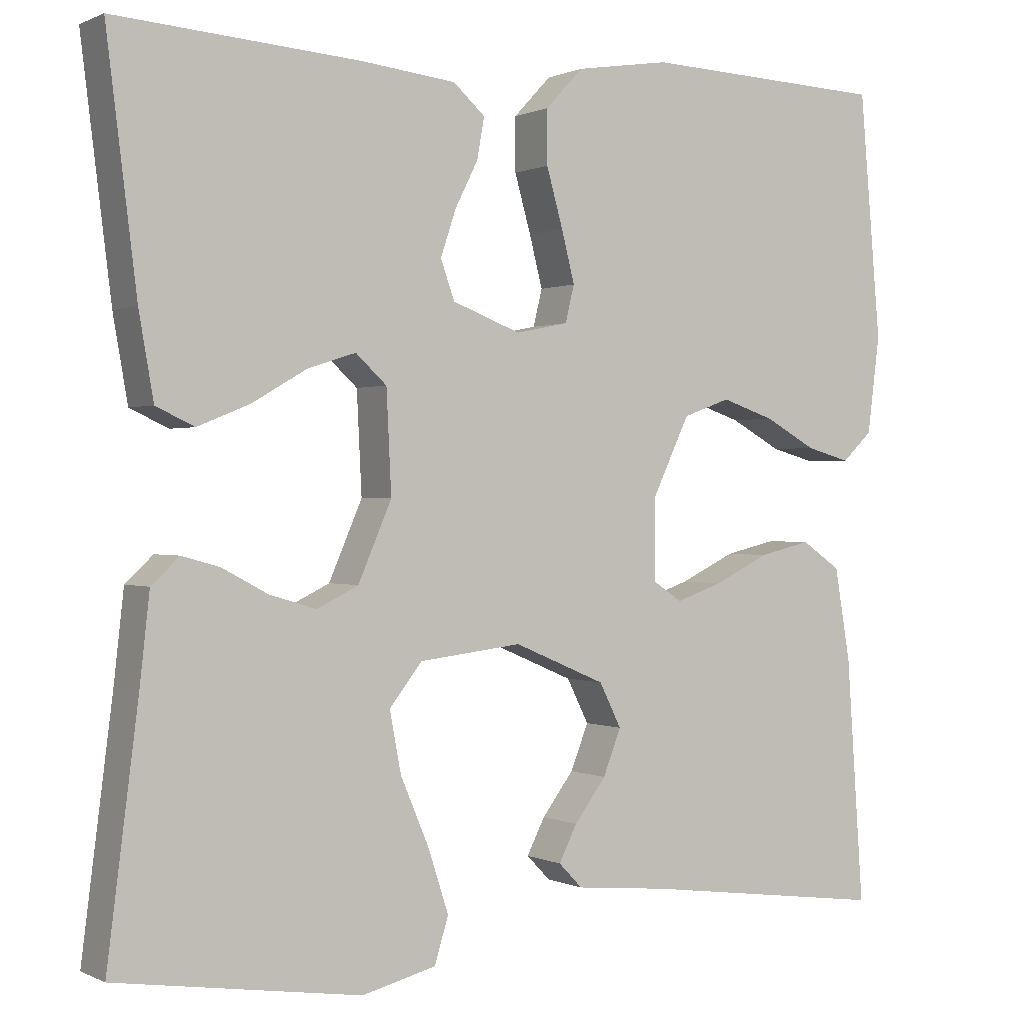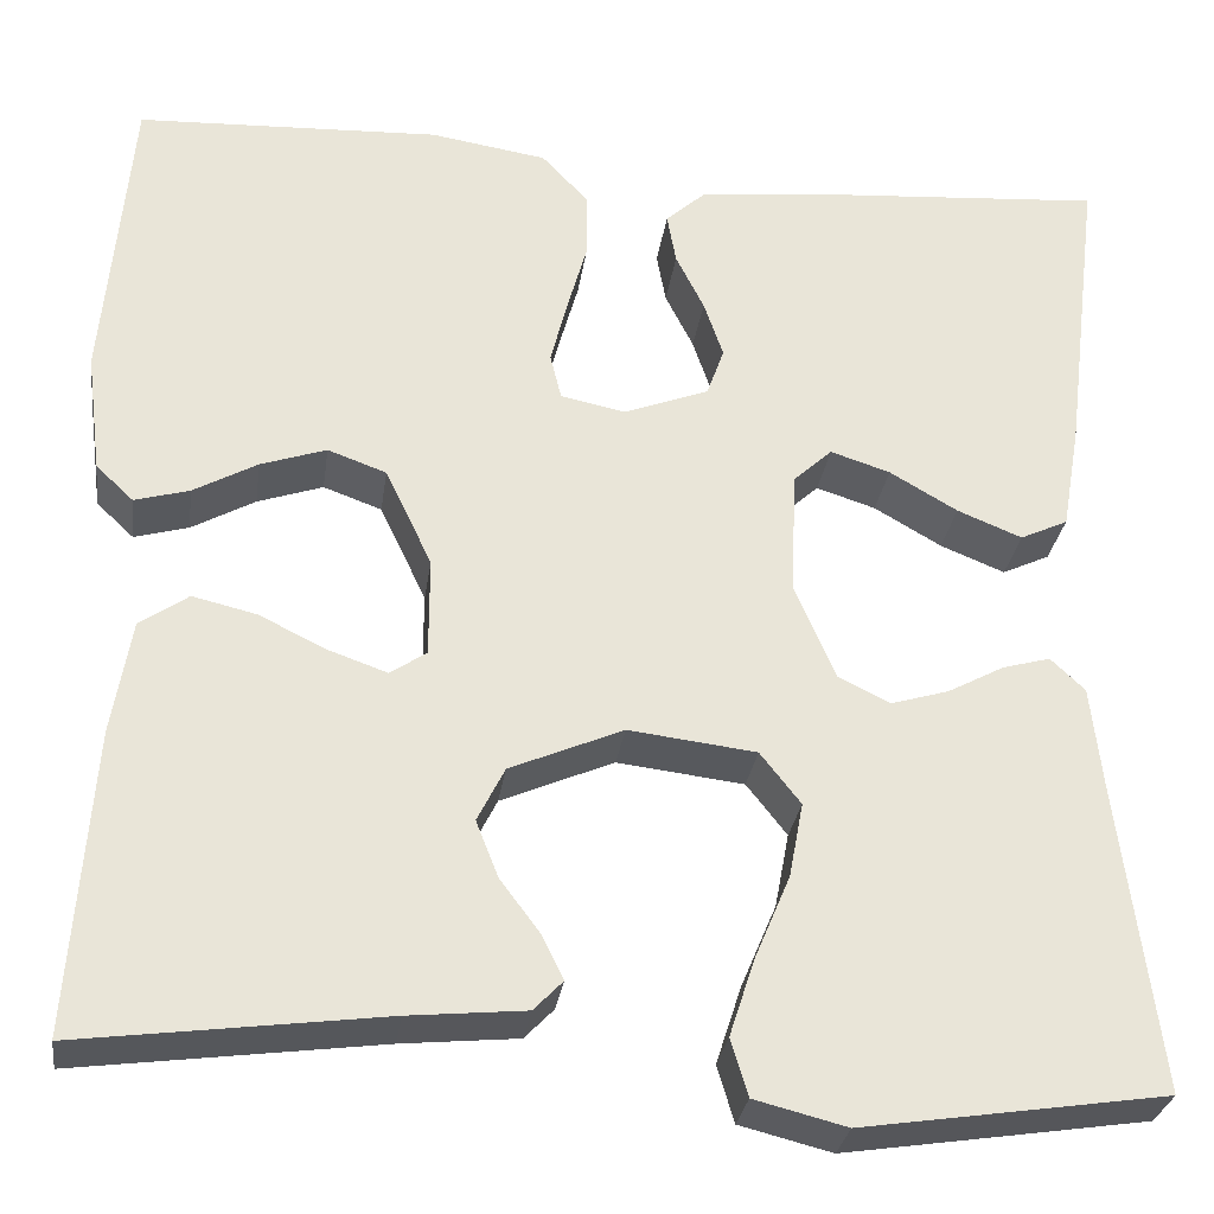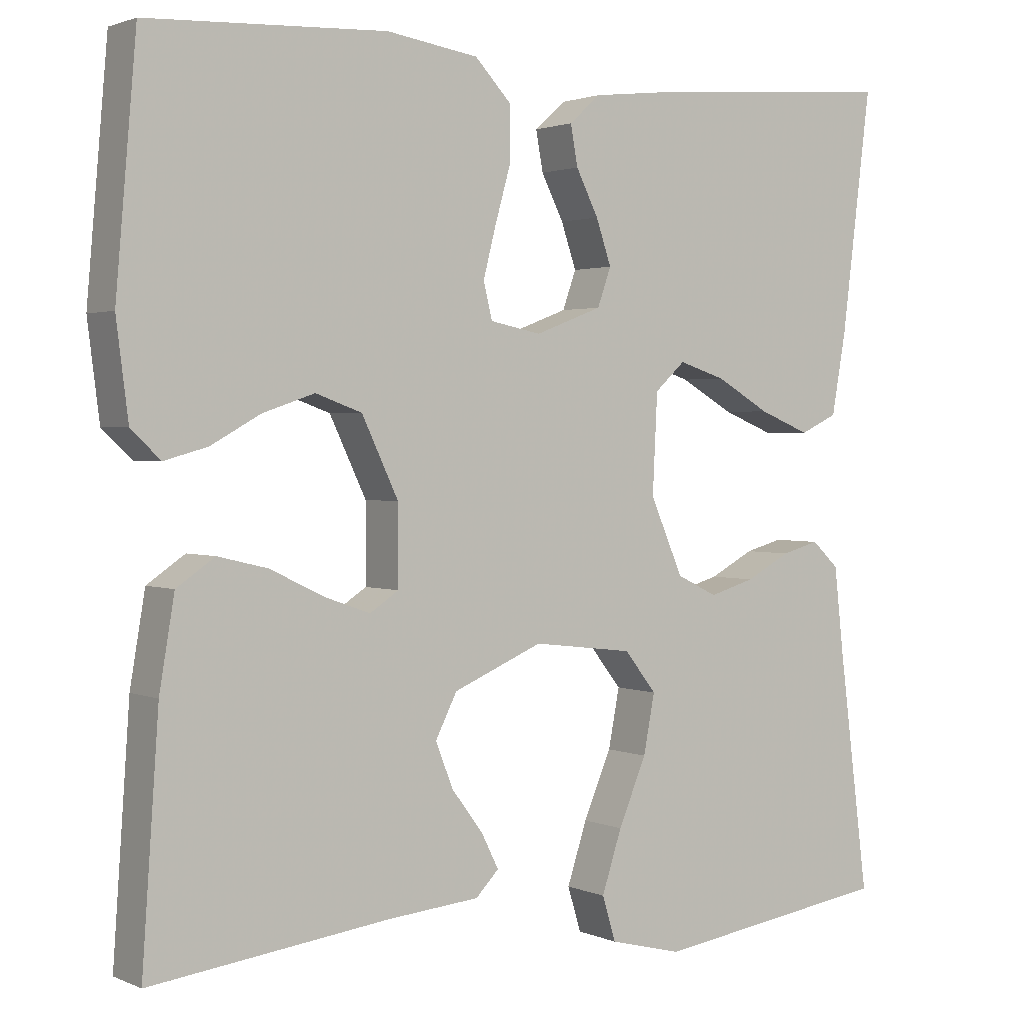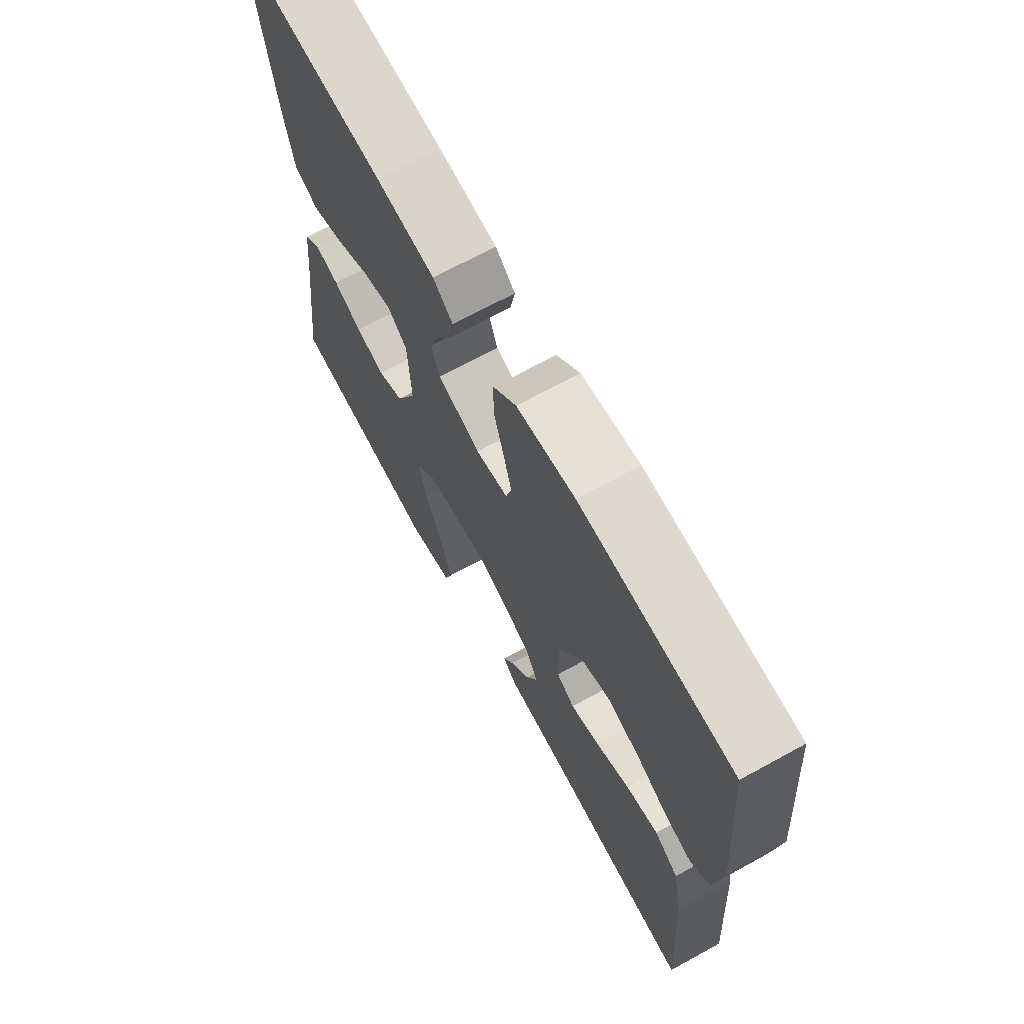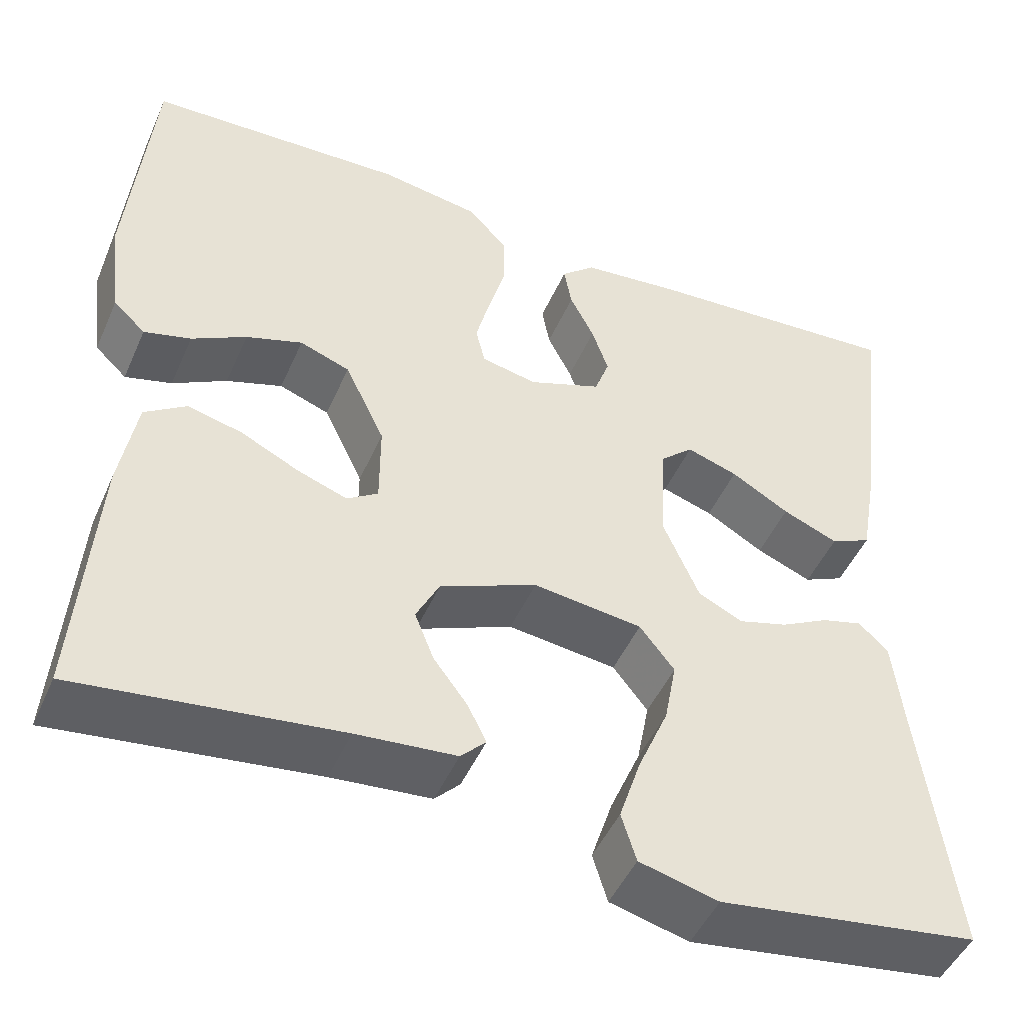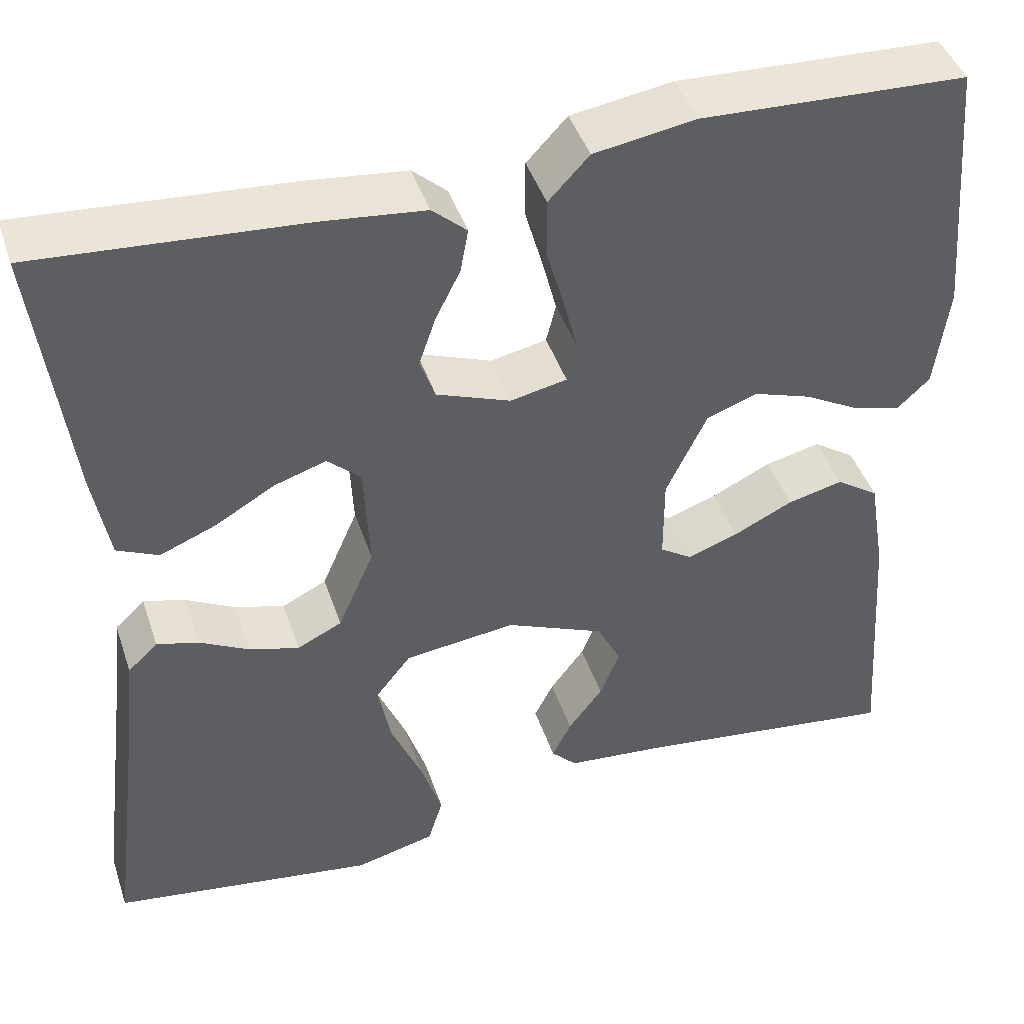
<metadata>
{"format":"obj","ext":"obj","renderer":"f3d","projection":"perspective","resolution":1024,"background":"white","views":[{"elev":0.4,"azim":148.7,"up":"+Z"},{"elev":-29.1,"azim":-7.9,"up":"+Z"},{"elev":1.9,"azim":-34.1,"up":"+Z"},{"elev":69.9,"azim":-118.7,"up":"+Z"},{"elev":-48.0,"azim":-23.2,"up":"+Z"},{"elev":44.1,"azim":161.9,"up":"+Z"}]}
</metadata>
<code>
v -0.5 0.07 -0.5
v -0.479 0.07 -0.2
v -0.46 0.07 -0.087
v -0.412 0.07 -0.054
v -0.349 0.07 -0.069
v -0.281 0.07 -0.102
v -0.224 0.07 -0.122
v -0.188 0.07 -0.098
v -0.188 0.07 0
v -0.234 0.07 0.097
v -0.292 0.07 0.118
v -0.357 0.07 0.096
v -0.42 0.07 0.061
v -0.474 0.07 0.046
v -0.511 0.07 0.081
v -0.526 0.07 0.2
v -0.5 0.07 0.5
v -0.2 0.07 0.513
v -0.085 0.07 0.495
v -0.039 0.07 0.446
v -0.039 0.07 0.38
v -0.059 0.07 0.309
v -0.075 0.07 0.246
v -0.064 0.07 0.201
v 0 0.07 0.188
v 0.084 0.07 0.22
v 0.101 0.07 0.268
v 0.082 0.07 0.324
v 0.054 0.07 0.38
v 0.045 0.07 0.43
v 0.084 0.07 0.465
v 0.2 0.07 0.478
v 0.5 0.07 0.5
v 0.463 0.07 0.2
v 0.445 0.07 0.097
v 0.398 0.07 0.075
v 0.334 0.07 0.101
v 0.267 0.07 0.14
v 0.208 0.07 0.159
v 0.17 0.07 0.124
v 0.164 0.07 0
v 0.205 0.07 -0.095
v 0.256 0.07 -0.12
v 0.313 0.07 -0.103
v 0.369 0.07 -0.073
v 0.416 0.07 -0.06
v 0.45 0.07 -0.092
v 0.462 0.07 -0.2
v 0.5 0.07 -0.5
v 0.2 0.07 -0.545
v 0.109 0.07 -0.522
v 0.092 0.07 -0.466
v 0.117 0.07 -0.389
v 0.152 0.07 -0.306
v 0.166 0.07 -0.232
v 0.126 0.07 -0.181
v 0 0.07 -0.166
v -0.112 0.07 -0.214
v -0.139 0.07 -0.268
v -0.117 0.07 -0.324
v -0.078 0.07 -0.376
v -0.056 0.07 -0.42
v -0.085 0.07 -0.45
v -0.2 0.07 -0.461
v -0.5 0 -0.5
v -0.479 0 -0.2
v -0.46 0 -0.087
v -0.412 0 -0.054
v -0.349 0 -0.069
v -0.281 0 -0.102
v -0.224 0 -0.122
v -0.188 0 -0.098
v -0.188 0 0
v -0.234 0 0.097
v -0.292 0 0.118
v -0.357 0 0.096
v -0.42 0 0.061
v -0.474 0 0.046
v -0.511 0 0.081
v -0.526 0 0.2
v -0.5 0 0.5
v -0.2 0 0.513
v -0.085 0 0.495
v -0.039 0 0.446
v -0.039 0 0.38
v -0.059 0 0.309
v -0.075 0 0.246
v -0.064 0 0.201
v 0 0 0.188
v 0.084 0 0.22
v 0.101 0 0.268
v 0.082 0 0.324
v 0.054 0 0.38
v 0.045 0 0.43
v 0.084 0 0.465
v 0.2 0 0.478
v 0.5 0 0.5
v 0.463 0 0.2
v 0.445 0 0.097
v 0.398 0 0.075
v 0.334 0 0.101
v 0.267 0 0.14
v 0.208 0 0.159
v 0.17 0 0.124
v 0.164 0 0
v 0.205 0 -0.095
v 0.256 0 -0.12
v 0.313 0 -0.103
v 0.369 0 -0.073
v 0.416 0 -0.06
v 0.45 0 -0.092
v 0.462 0 -0.2
v 0.5 0 -0.5
v 0.2 0 -0.545
v 0.109 0 -0.522
v 0.092 0 -0.466
v 0.117 0 -0.389
v 0.152 0 -0.306
v 0.166 0 -0.232
v 0.126 0 -0.181
v 0 0 -0.166
v -0.112 0 -0.214
v -0.139 0 -0.268
v -0.117 0 -0.324
v -0.078 0 -0.376
v -0.056 0 -0.42
v -0.085 0 -0.45
v -0.2 0 -0.461
f 62 63 64
f 61 62 64
f 60 61 64
f 4 5 6
f 3 4 6
f 2 3 6
f 1 2 6
f 64 1 6
f 60 64 6
f 59 60 6
f 58 59 6 7
f 57 58 7 8
f 56 57 8 9
f 52 53 54
f 51 52 54
f 50 51 54
f 49 50 54
f 48 49 54
f 48 54 55
f 47 48 55
f 46 47 55
f 45 46 55
f 44 45 55
f 43 44 55 56
f 36 37 38
f 35 36 38
f 34 35 38
f 33 34 38
f 32 33 38
f 31 32 38
f 30 31 38
f 29 30 38
f 28 29 38
f 27 28 38 39
f 26 27 39 40
f 20 21 22
f 19 20 22
f 18 19 22
f 17 18 22
f 16 17 22
f 15 16 22
f 14 15 22
f 13 14 22
f 12 13 22
f 11 12 22 23
f 10 11 23 24
f 56 9 10
f 43 56 10
f 42 43 10
f 25 26 40 41
f 25 41 42
f 24 25 42
f 10 24 42
f 128 127 126
f 128 126 125
f 128 125 124
f 70 69 68
f 70 68 67
f 70 67 66
f 70 66 65
f 70 65 128
f 70 128 124
f 70 124 123
f 71 70 123 122
f 72 71 122 121
f 73 72 121 120
f 118 117 116
f 118 116 115
f 118 115 114
f 118 114 113
f 118 113 112
f 119 118 112
f 119 112 111
f 119 111 110
f 119 110 109
f 119 109 108
f 120 119 108 107
f 102 101 100
f 102 100 99
f 102 99 98
f 102 98 97
f 102 97 96
f 102 96 95
f 102 95 94
f 102 94 93
f 102 93 92
f 103 102 92 91
f 104 103 91 90
f 86 85 84
f 86 84 83
f 86 83 82
f 86 82 81
f 86 81 80
f 86 80 79
f 86 79 78
f 86 78 77
f 86 77 76
f 87 86 76 75
f 88 87 75 74
f 74 73 120
f 74 120 107
f 74 107 106
f 105 104 90 89
f 106 105 89
f 106 89 88
f 106 88 74
f 1 65 66 2
f 2 66 67 3
f 3 67 68 4
f 4 68 69 5
f 5 69 70 6
f 6 70 71 7
f 7 71 72 8
f 8 72 73 9
f 9 73 74 10
f 10 74 75 11
f 11 75 76 12
f 12 76 77 13
f 13 77 78 14
f 14 78 79 15
f 15 79 80 16
f 16 80 81 17
f 17 81 82 18
f 18 82 83 19
f 19 83 84 20
f 20 84 85 21
f 21 85 86 22
f 22 86 87 23
f 23 87 88 24
f 24 88 89 25
f 25 89 90 26
f 26 90 91 27
f 27 91 92 28
f 28 92 93 29
f 29 93 94 30
f 30 94 95 31
f 31 95 96 32
f 32 96 97 33
f 33 97 98 34
f 34 98 99 35
f 35 99 100 36
f 36 100 101 37
f 37 101 102 38
f 38 102 103 39
f 39 103 104 40
f 40 104 105 41
f 41 105 106 42
f 42 106 107 43
f 43 107 108 44
f 44 108 109 45
f 45 109 110 46
f 46 110 111 47
f 47 111 112 48
f 48 112 113 49
f 49 113 114 50
f 50 114 115 51
f 51 115 116 52
f 52 116 117 53
f 53 117 118 54
f 54 118 119 55
f 55 119 120 56
f 56 120 121 57
f 57 121 122 58
f 58 122 123 59
f 59 123 124 60
f 60 124 125 61
f 61 125 126 62
f 62 126 127 63
f 63 127 128 64
f 64 128 65 1

</code>
